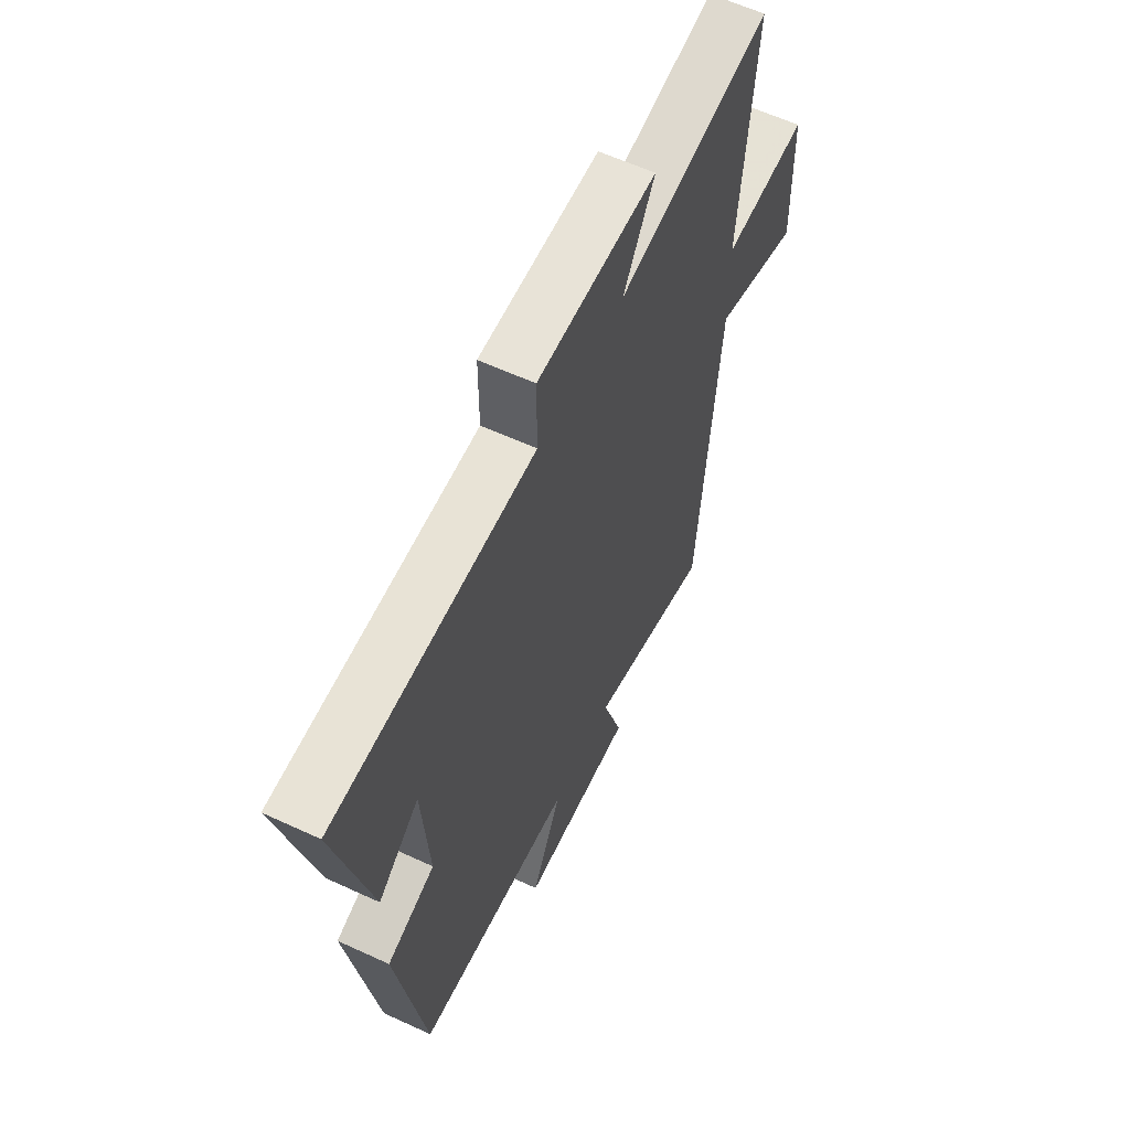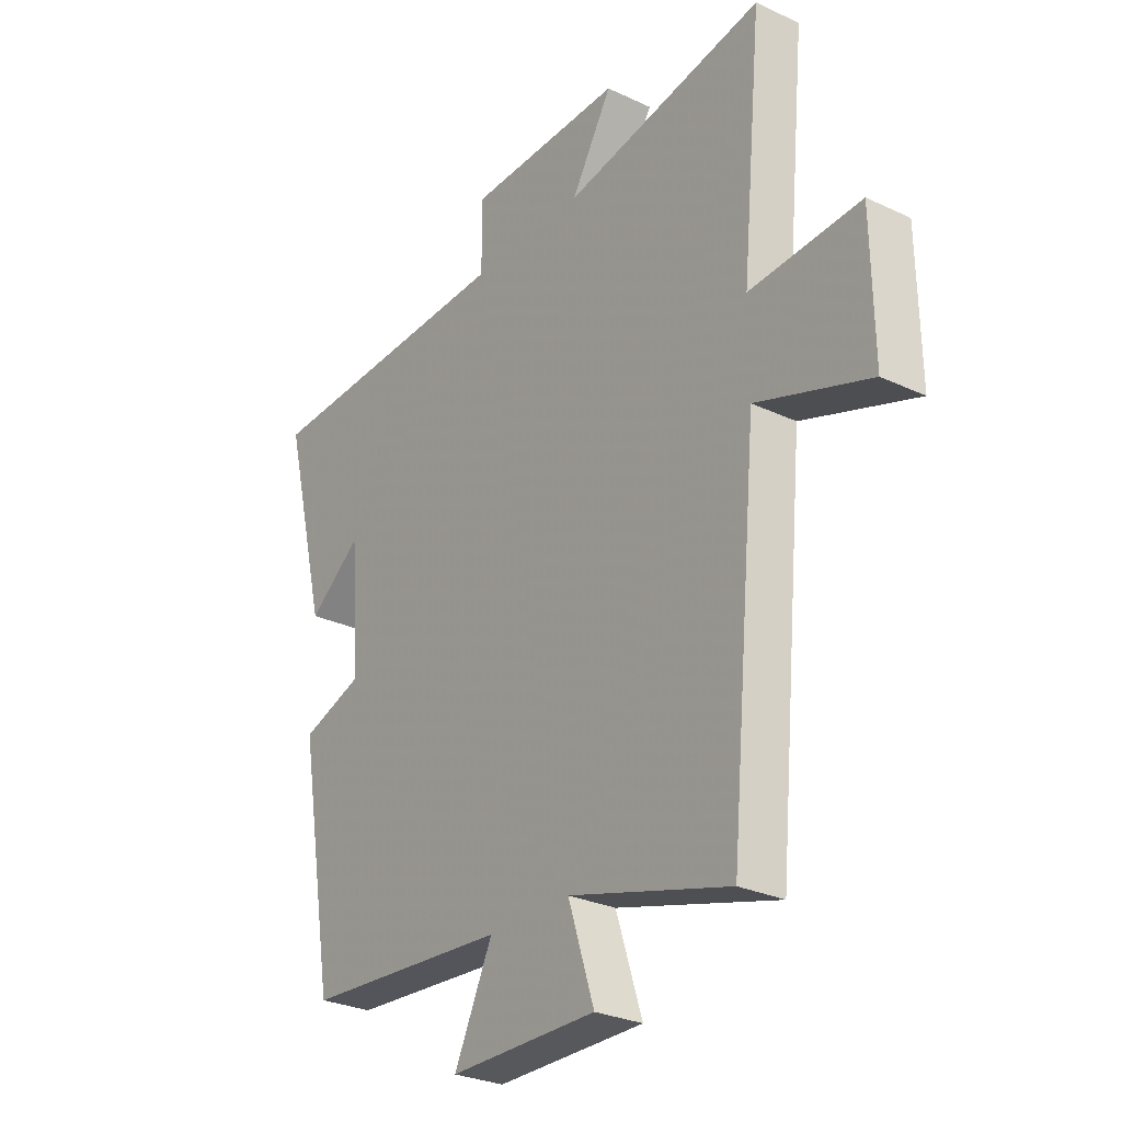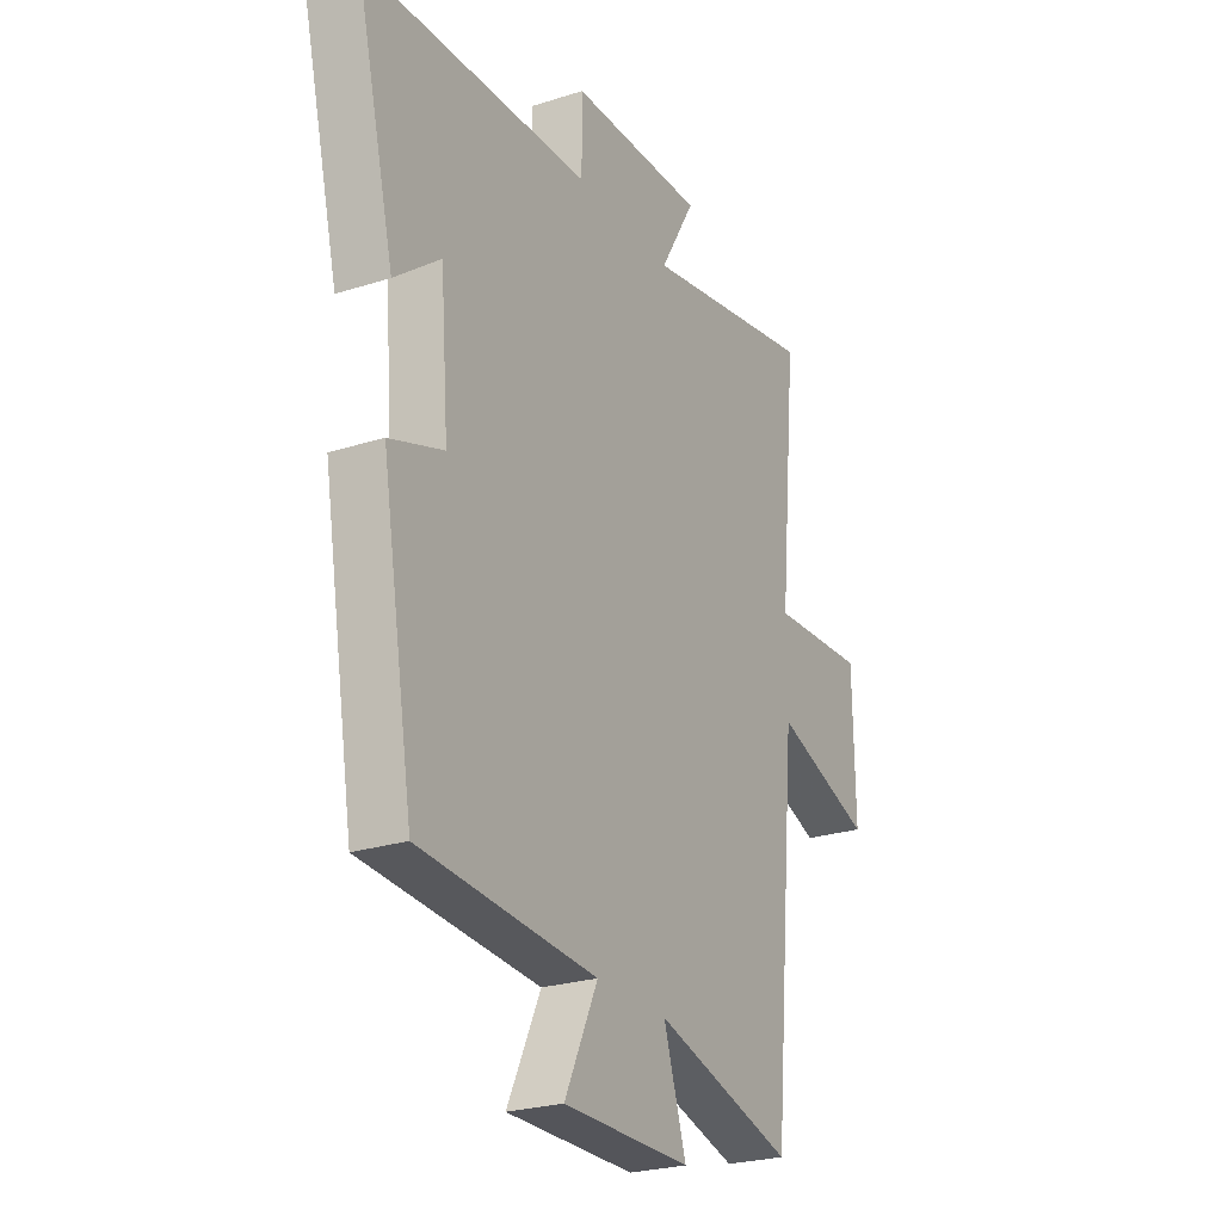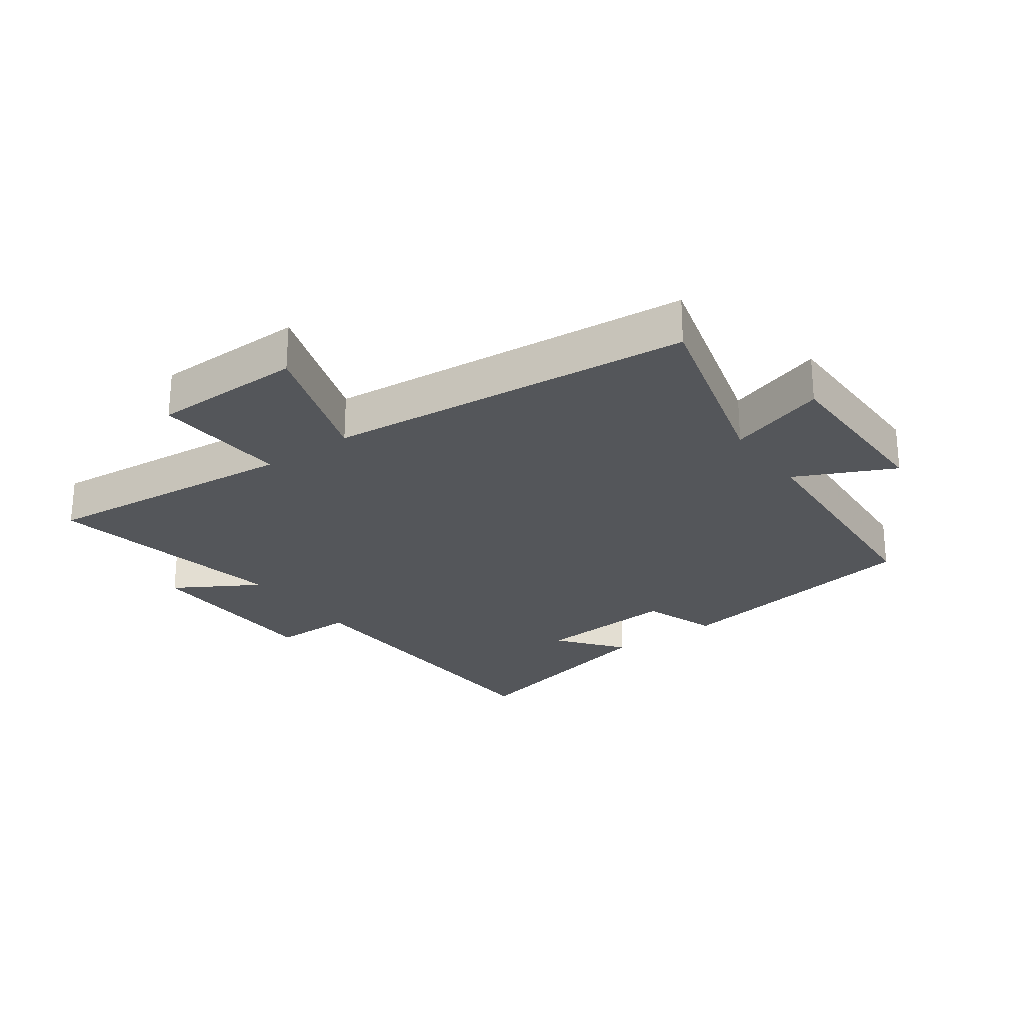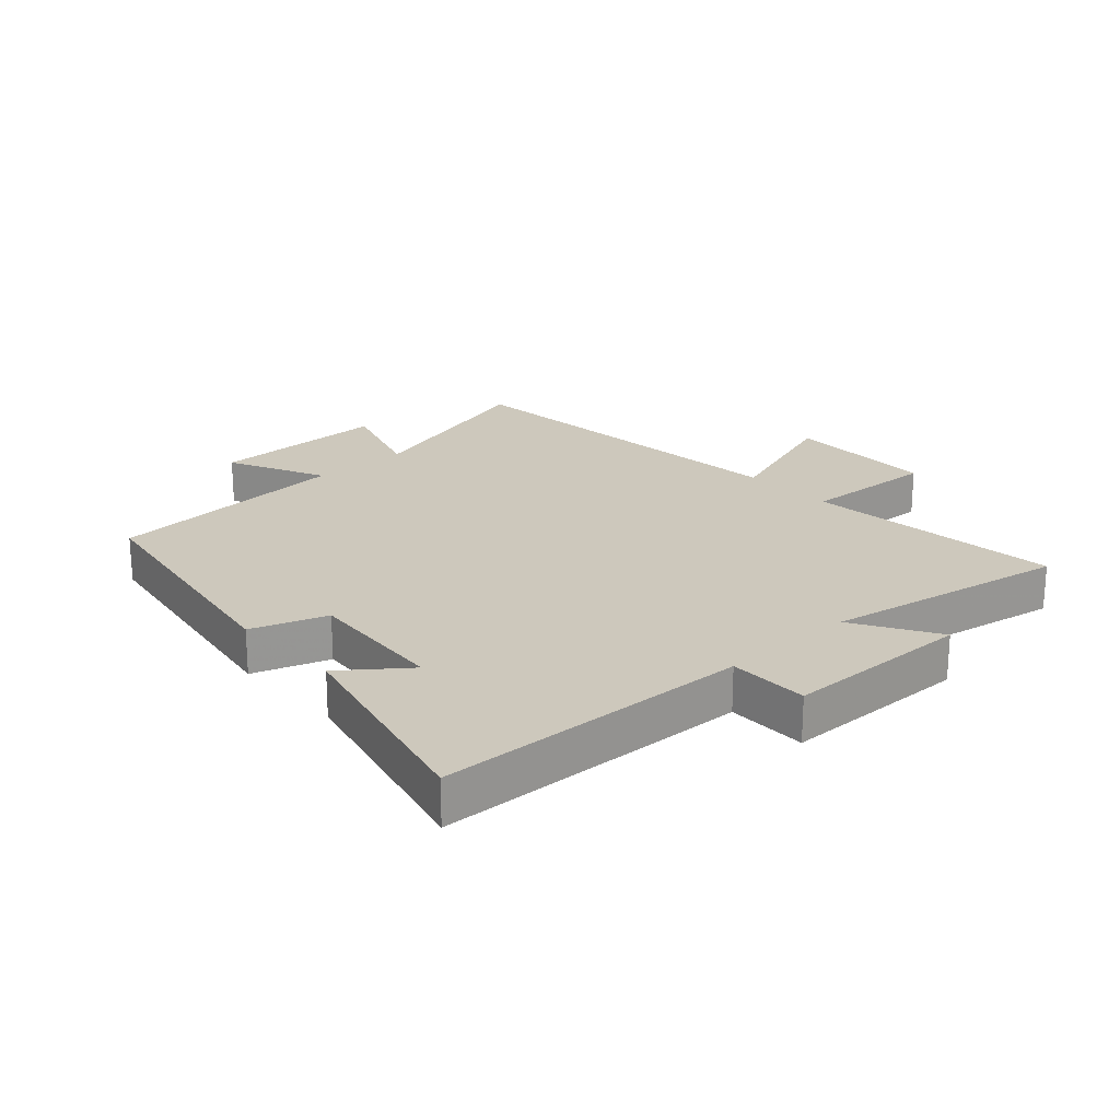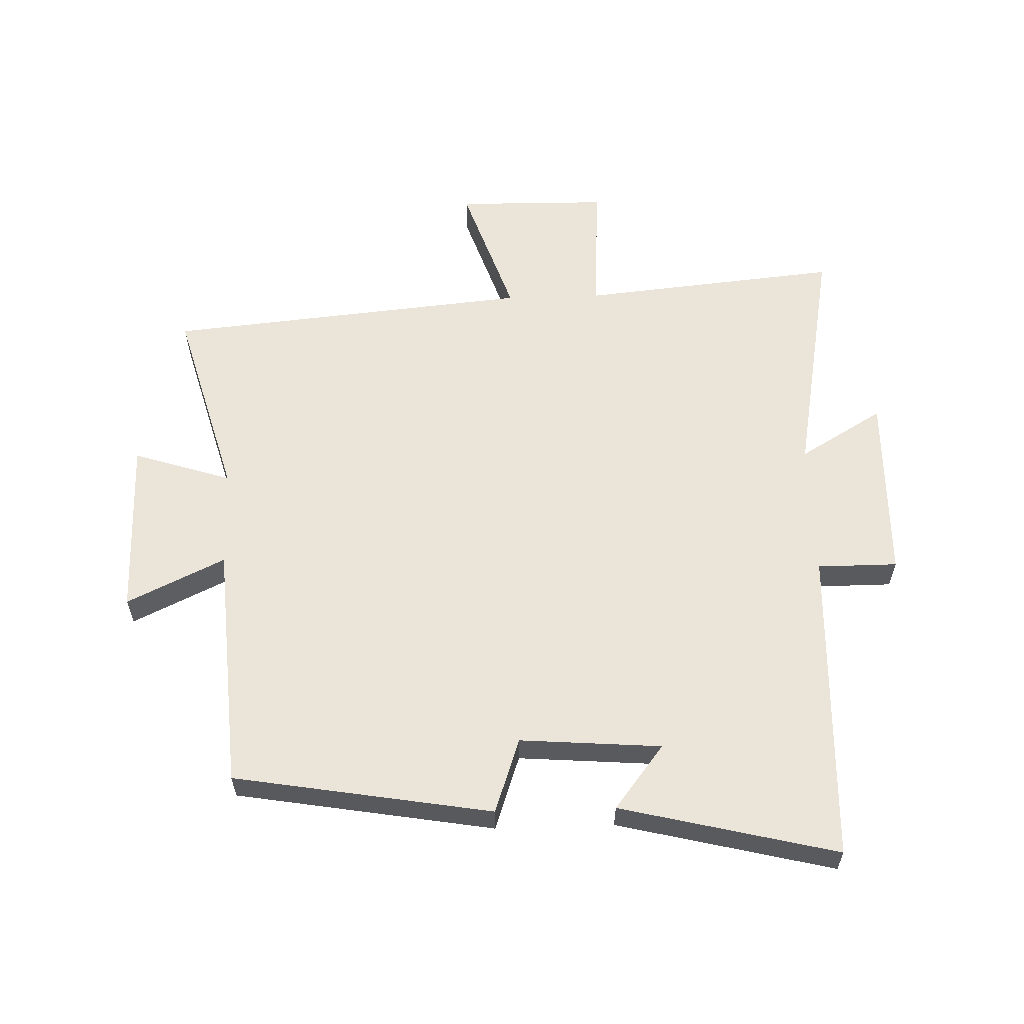
<metadata>
{"format":"obj","ext":"obj","renderer":"f3d","projection":"perspective","resolution":1024,"background":"white","views":[{"elev":60.2,"azim":-64.6,"up":"+Z"},{"elev":-28.1,"azim":54.4,"up":"+Z"},{"elev":-24.9,"azim":-62.5,"up":"+Z"},{"elev":-25.4,"azim":125.9,"up":"+Y"},{"elev":22.1,"azim":-42.5,"up":"+Y"},{"elev":59.2,"azim":-91.9,"up":"+Y"}]}
</metadata>
<code>
v 0.445 0.07 -0.588
v 0.131 0.07 -0.5
v 0.182 0.07 -0.658
v -0.106 0.07 -0.658
v -0.031 0.07 -0.5
v -0.429 0.07 -0.473
v -0.5 0.07 -0.057
v -0.379 0.07 -0.015
v -0.397 0.07 0.213
v -0.5 0.07 0.133
v -0.586 0.07 0.482
v -0.077 0.07 0.5
v -0.077 0.07 0.629
v 0.227 0.07 0.635
v 0.147 0.07 0.5
v 0.54 0.07 0.573
v 0.5 0.07 0.156
v 0.717 0.07 0.169
v 0.721 0.07 -0.075
v 0.5 0.07 0
v 0.445 0 -0.588
v 0.131 0 -0.5
v 0.182 0 -0.658
v -0.106 0 -0.658
v -0.031 0 -0.5
v -0.429 0 -0.473
v -0.5 0 -0.057
v -0.379 0 -0.015
v -0.397 0 0.213
v -0.5 0 0.133
v -0.586 0 0.482
v -0.077 0 0.5
v -0.077 0 0.629
v 0.227 0 0.635
v 0.147 0 0.5
v 0.54 0 0.573
v 0.5 0 0.156
v 0.717 0 0.169
v 0.721 0 -0.075
v 0.5 0 0
f 17 18 19 20
f 17 20 1 2
f 15 16 17 2
f 12 13 14 15
f 12 15 2
f 9 10 11 12
f 8 9 12 2
f 7 8 2
f 6 7 2
f 5 6 2
f 2 3 4 5
f 40 39 38 37
f 22 21 40 37
f 22 37 36 35
f 35 34 33 32
f 22 35 32
f 32 31 30 29
f 22 32 29 28
f 22 28 27
f 22 27 26
f 22 26 25
f 25 24 23 22
f 1 21 22 2
f 2 22 23 3
f 3 23 24 4
f 4 24 25 5
f 5 25 26 6
f 6 26 27 7
f 7 27 28 8
f 8 28 29 9
f 9 29 30 10
f 10 30 31 11
f 11 31 32 12
f 12 32 33 13
f 13 33 34 14
f 14 34 35 15
f 15 35 36 16
f 16 36 37 17
f 17 37 38 18
f 18 38 39 19
f 19 39 40 20
f 20 40 21 1

</code>
